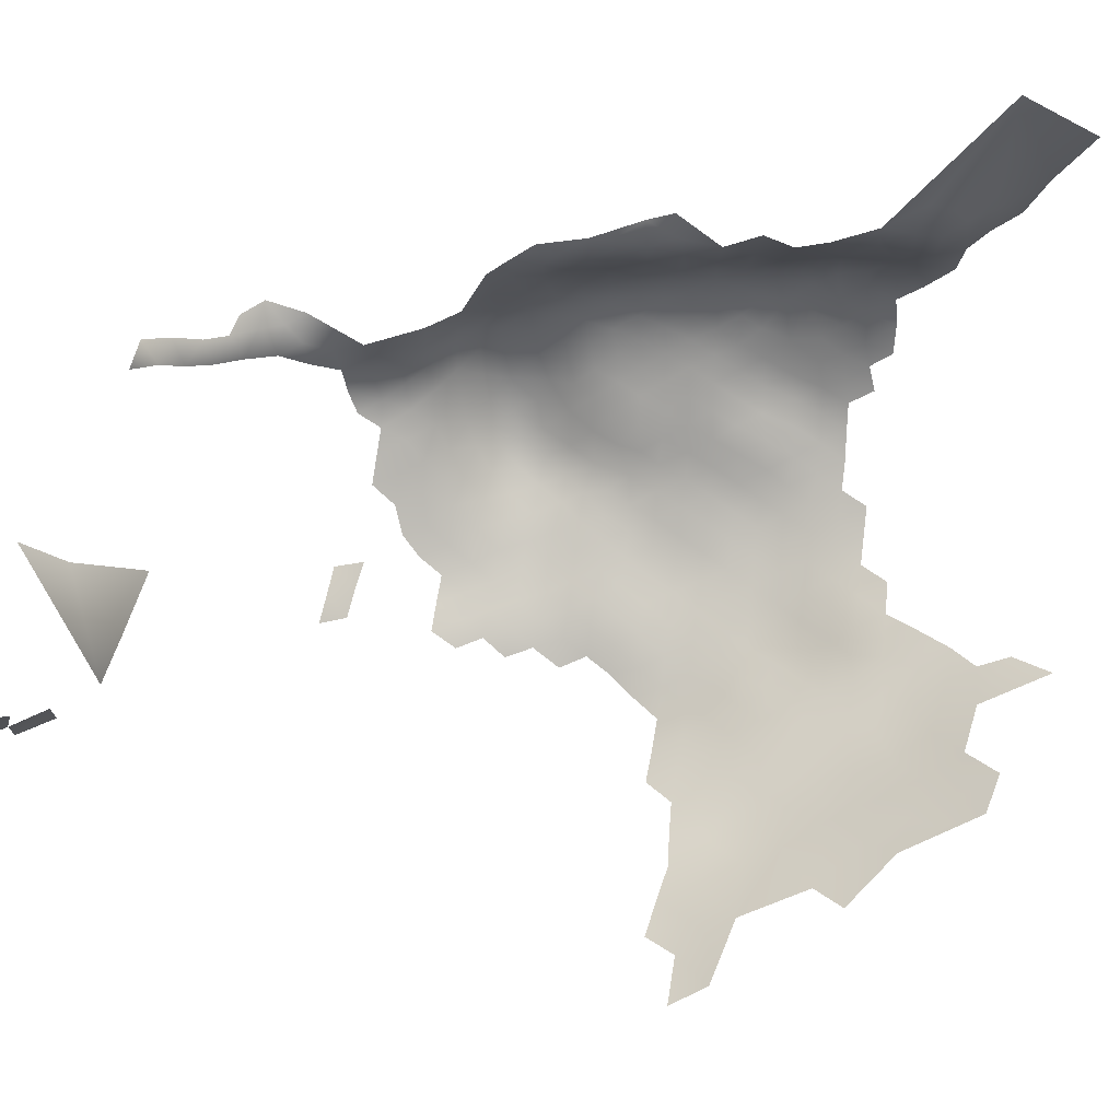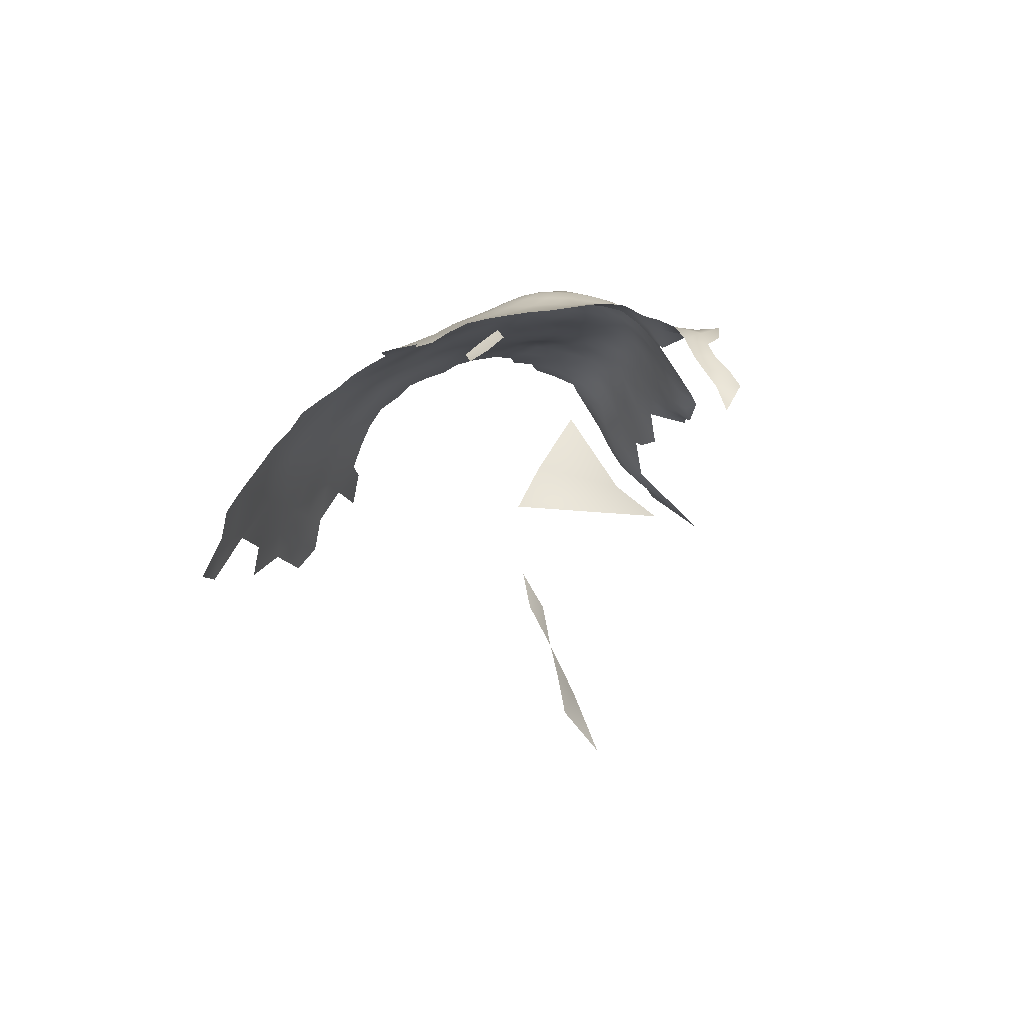
<metadata>
{"format":"obj","ext":"obj","renderer":"f3d","projection":"perspective","resolution":1024,"background":"white","views":[{"elev":66.0,"azim":68.6,"up":"+Z"},{"elev":-79.0,"azim":-139.7,"up":"+Y"}]}
</metadata>
<code>
v -468.4 461.3 179.1
v -468.7 461.1 183.6
v -468.1 464.3 186.3
v -467.2 464.8 182.1
v -469 457.9 181.3
v -469.1 458.8 175.4
v -467.7 465.3 177.1
v -470 454.6 171.8
v -469.9 459.1 169.3
v -470.3 454.2 167.6
v -470 449.5 170.9
v -469.9 449.7 166.1
v -469.8 453.5 163.7
v -469 449.5 162.2
v -467.9 452.9 160.4
v -466.8 449.1 159.1
v -468.5 445.9 160.5
v -469.9 445.8 164.3
v -470.3 441.9 162.4
v -470.8 441.8 166.5
v -466 445.4 157.6
v -468 442.2 159
v -463.5 448 155.9
v -463 443.6 155.5
v -470.1 445.6 168
v -470.5 441.3 170.9
v -472.5 437.7 168
v -465.6 452.5 157.5
v -465.4 441 156.7
v -467.8 438.7 158.2
v -462.5 439.2 154.7
v -471.6 438.1 164.1
v -470.1 438.3 160.6
v -474.2 434.2 169.8
v -473.1 434.3 165.8
v -470.4 457 165.6
v -469.2 456.8 162
v -474.5 430.7 168.2
v -477.1 435.8 172
v -464.9 456 155.5
v -467.2 456.1 158.5
v -463.1 452.3 154.5
v -462.2 455.8 152.9
v -460.2 452.5 152.1
v -460.5 448.8 153.4
v -459.7 455.8 150.8
v -457.2 453.5 149.8
v -457.3 449.7 151.1
v -456.8 457.2 149.2
v -453.8 454.9 148.1
v -454.1 451.1 148.9
v -454.3 446.9 149.6
v -450.7 452.8 147.3
v -450.8 448.8 147.7
v -450.4 456.7 147.2
v -447.4 454.6 146
v -447.5 450.7 146.1
v -459.8 458.7 151
v -456.4 460.8 149.9
v -453.5 459 148.3
v -453.3 462.9 149.3
v -450.2 460.8 148
v -444.1 452.6 144.7
v -447 458.5 146.7
v -443.8 456.5 145.2
v -458 446.5 151.8
v -447 462.2 147.5
v -443.7 460.4 146.1
v -443.9 448.6 144.7
v -444 444.6 144.6
v -447.2 446.6 145.8
v -440.6 450.6 143.8
v -440.7 446.5 143.8
v -440.7 442.5 143.8
v -437.6 448.5 142.9
v -437.7 444.6 142.8
v -437.4 452.5 142.8
v -434.3 450.5 141.6
v -434.5 446.5 141.3
v -437.6 440.7 142.8
v -440.6 438.4 144
v -443.9 440.4 144.6
v -447.1 442.3 145.6
v -440.3 454.5 144
v -440.2 458.5 144.8
v -436.9 456.6 143.6
v -440.3 462.3 145.7
v -443.4 464.1 147
v -440.2 466.2 146.3
v -437 464.3 145.1
v -436.9 460.4 144.6
v -433.6 462.4 144
v -433.8 458.6 143.1
v -433.6 466.3 144.6
v -436.9 468.2 145.6
v -433.5 470.2 145.3
v -436.8 472 146.4
v -433.4 474.2 146.1
v -430 472.3 145.1
v -430 468.3 144.2
v -430.1 464.3 143.5
v -440.1 470 147
v -426.6 470.4 144
v -429.8 476.3 146.1
v -433.2 478.1 147.2
v -429.8 480.2 147.2
v -426.3 478.4 146
v -426.3 474.5 145
v -436.5 475.9 147.6
v -436.3 479.7 148.8
v -433.1 481.9 148.3
v -436.3 483.5 149.8
v -433 485.7 149.5
v -429.6 484 148.3
v -429.4 487.9 149.6
v -426 486 148.6
v -426.3 482.1 147.1
v -436.3 487.2 151.2
v -432.9 489.5 151
v -439.4 481.4 150.4
v -439.5 477.5 149.4
v -422.7 476.5 145.1
v -422.7 472.6 144.1
v -439.3 485.1 151.6
v -429.3 491.8 151
v -425.8 490 149.9
v -432.6 493.5 152.4
v -429.3 495.7 152.2
v -425.9 493.9 151
v -439.3 488.8 153.1
v -436.2 491 152.6
v -435.7 495.2 153.9
v -432.4 497.4 153.6
v -422.3 488.1 149.2
v -422.5 484.1 147.5
v -422.2 492.1 150.3
v -422.2 496.1 151.3
v -418.2 494.2 150.8
v -418.3 490.1 149.7
v -422.7 480.3 146
v -418.9 486.2 148.2
v -419.1 482.4 146.7
v -419.3 474.6 144.4
v -419.3 470.6 143.2
v -419.2 466.5 141.8
v -422.8 468.5 142.9
v -415.7 472.6 143.8
v -415.6 468.6 142.4
v -415.4 464.4 141.1
v -411.9 470.5 143.3
v -411.6 466.4 141.9
v -416 476.6 145
v -412 474.6 144.6
v -412 478.7 145.9
v -408 476.5 145.9
v -408 472.4 144.5
v -407.9 468.2 143
v -407.7 463.9 141.7
v -403.8 470.1 144.6
v -403.8 465.7 143
v -419.5 478.6 145.5
v -416 480.7 146.2
v -403.8 474.5 146.4
v -399.3 472.2 147.2
v -399.4 467.4 145.1
v -399.7 461.9 143.3
v -395.1 463.9 146.2
v -394.7 458.2 144.9
v -394.2 469.2 148.9
v -387.3 459.9 150
v -390.7 454.7 145.9
v -386.5 455.9 148.8
v -386.3 451.3 147.1
v -379.8 453 152.1
v -415.8 484.7 147.5
v -412.2 482.8 147.2
v -411.9 486.9 148.9
v -408 484.6 148.9
v -408.2 480.5 147.3
v -400 476.8 148.8
v -403.8 478.6 147.9
v -411.5 462 140.7
v -407.5 459.7 140.6
v -403.9 461.7 141.8
v -394.6 476.1 151.5
v -386.2 469.6 154.2
v -415.5 460.2 139.9
v -419.2 462.4 140.4
v -430.4 460.5 142.6
v -379.8 447.5 149.8
v -390.9 449.1 143.8
v -395.2 452.5 142.6
v -442.2 483 152.5
v -442.5 479.2 151.3
v -399.1 455.7 141.9
v -439 493 154.4
v -442 490.9 155.4
v -442 487 154.1
v -444.9 488.3 156.4
v -445 492.1 157.4
v -442.1 494.6 156.4
v -438.7 496.8 155.6
v -444.2 502.9 161.8
v -422.7 464.4 141.6
v -444.5 499.4 160.2
v -441.9 498.3 157.7
v -446.7 503 164.4
v -446.7 500 162.7
v -439.8 473.7 148.1
v -426.2 466.3 142.9
v -426.3 462.4 141.9
v -423.1 460.6 140.4
v -445 496 158.6
v -415.3 488 148.9
v -403.5 457.7 140.8
v -411.7 457.8 139.5
v -443.3 467.9 147.5
v -443 471.5 148.7
v -442.8 475.2 150
v -408.2 489.1 150.5
v -413 491.4 150.4
v -433.8 454.8 142.1
v -381.4 471.5 157.8
v -389.2 477.9 155.5
v -394 482.1 154.7
v -389.1 483.8 158.4
v -393.7 487.5 157.2
v -388.6 489.5 161.2
v -385.7 486.1 161.1
v -385.3 480.4 158.9
v -384.4 491.3 164.4
v -413.9 497.1 152.2
v -409.6 499.3 154.2
v -409.4 494.7 152.4
v -445.2 480.7 153.5
v -445.5 476.9 151.9
v -448.2 478.2 154.3
v -448 481.7 156
v -445 484.3 155.1
v -446 472.8 150.5
v -446.4 506.1 166.3
v -448.7 474.2 152.6
v -446.1 469.1 149
v -446.2 465.4 148.1
v -449 466.9 149.5
v -449.4 470.3 151
v -448 493.3 159.4
v -447.4 497 161.2
v -430.6 456.8 141.4
v -430.9 452.9 140.2
v -427.2 458.8 140.8
v -449.2 500.1 165.3
v -452.6 466.6 151
v -456 464.4 151.7
v -450.1 464 148.8
v -455.8 467.7 154.1
v -453 470.1 153.5
v -405 496.6 154.9
v -405 491.8 152.7
v -448.1 485 157.3
v -398.8 507.4 163
v -404.1 504.6 159
v -388.8 495.3 164
v -394.1 493.4 159.9
v -447.8 521.8 190.7
v -447.4 517.3 189.5
v -447.1 517 195.8
v -446.7 513.6 191.6
v -450.8 482.6 158.3
v -450.9 479.2 156.7
v -453.7 480.3 159.2
v -453.6 483.8 160.7
v -456.3 481.5 161.7
v -456.1 485 163.3
v -453.5 487.4 161.9
v -450.9 486.1 159.4
v -451 490 160.2
v -448.1 488.8 158.2
v -458.5 486.2 166
v -455.8 488.4 164.8
v -458.9 482.7 164.3
v -453.5 490.9 163.1
v -460.9 483.4 167.3
v -460.3 486.7 169.6
v -458.1 489.4 168.1
v -461.5 486.8 173.7
v -459.7 490 172
v -462.5 483.5 171
v -450.6 493.7 161.7
v -459 479.3 162.5
v -461.4 479.9 165.5
v -453.7 476.8 157.5
v -453.5 473.3 155.9
v -456.4 474.5 158.3
v -456.4 477.9 159.9
v -451 475.7 155
v -460.9 486.5 179.5
v -462.9 482.5 176.2
v -459.9 490.2 176.8
v -456 491.3 166.6
v -453.6 494.4 165.6
v -448.4 507.1 169.9
v -399.4 491.7 155.7
v -398.5 486 153.6
v -403.6 486.3 151.1
v -451 472.5 153.5
v -450.1 444.6 147.4
v -461.7 482.1 182.7
v -459.5 486.3 185.6
v -458.1 490.3 183.6
v -459.9 441.3 153.1
v -459.7 437.4 152.8
v -451.3 428.9 150.5
v -448 426.7 150.3
v -448.1 430.6 148.8
v -444.6 428.1 148.5
v -444.8 424.4 149.6
v -451.1 432.9 149.2
v -456.7 439.5 150.8
v -404.4 482.3 149.2
v -465.8 459.7 157
v -468.2 459.7 160.6
v -474.6 426.3 170.2
v -457.1 443.6 151.4
v -460.3 445.1 153.4
v -459 475.9 160.8
v -458.9 472.5 159.3
v -458.9 469.1 157.5
v -461.5 470 160.1
v -461.5 473.3 161.9
v -463.9 473.6 164.8
v -461.6 476.6 163.9
v -463.8 470.3 162.6
v -465.9 470.4 165.7
v -463.6 467.3 160.2
v -465.8 467.3 163.2
v -465.8 474.1 168.1
v -463.7 477 166.7
v -467.5 467.2 166.8
v -468.2 467 171.4
v -467.4 470.6 169.5
v -467.2 470 174.9
v -466.4 474 172.6
v -465.3 473.3 179
v -464.9 477.6 175.1
v -465 477.4 170.2
v -467.7 463.8 164.2
v -468.7 463.7 168.4
v -466.1 463.9 160.3
v -456.1 471.3 156.6
v -468.4 462.8 174
v -469.4 460.3 165.1
v -461.5 467.1 158
v -399.8 497.9 158.5
v -405.2 500.6 156.7
v -448.8 503 167.2
v -463.5 477.8 180.6
v -462.9 477.4 185.9
v -464.8 477.9 189.2
v -464.3 474.3 188.5
v -463.6 481.4 190.5
v -464 474.5 182.6
v -465 470.1 183.9
v -462 481.3 187
v -464 473 185.8
v -465.1 470.4 188.9
v -466 467.1 186.2
v -466.7 468.1 179.7
v -449.9 497.2 164
v -401.4 489.1 153.2
v -450.2 507.4 173.6
v -450.6 507.2 178.7
v -449.6 510.9 175.7
v -450.9 504 171.3
v -452.2 504 175.5
v -463.5 464.4 157.3
v -399.7 481.6 151
v -453.2 439.1 148.6
v -450.1 440.4 146.9
v -453.3 442.7 148.9
v -463.4 480.2 168.8
v -456.9 493.8 181.4
v -458.2 493.8 174.6
v -477.3 429.2 171.7
v -476.9 425.3 173.2
v -480.2 431.4 173.3
v -477 432.7 171.1
v -476.6 421.9 175.1
v -474 422.1 172.7
v -473.8 418.5 175.1
v -473.6 415.2 178
v -472.5 411.4 181.5
v -476.9 418 177.9
v -476.7 414.1 180.3
v -459.5 461.9 152.3
v -449 514.7 179
v -448 514.8 185.5
v -463.2 459.1 153.8
v -447.6 510 188
v -446.7 509.8 193.7
v -446.8 513.2 195.5
v -447.2 511.1 198.9
v -447.5 506.3 195.6
v -448 508 200.8
v -447.9 506.8 190.6
v -449.9 503.1 190.7
v -449.3 502.6 196.6
v -459.4 465.6 155
v -462.5 462.2 154.8
v -446.2 528.9 206.7
v -447.2 524.3 197.8
v -464.2 480.3 172.3
v -449.2 510.6 181.6
v -479 427.4 173.9
v -451.5 500.8 168.9
v -453.6 501 172.5
v -454.8 500.9 177
v -454.3 498 169.7
v -456.2 497.9 173.7
v -451.8 498 166.8
v -456.7 494.8 170.1
v -458.3 492.2 170.1
v -453.5 500.2 183.9
v -452.1 503.9 180.5
v -456.3 497.6 178.6
v -449.8 506.4 185
v -452.9 498 190
v -453.7 493.4 190.4
v -433.1 388.7 176.9
v -438.5 394.9 169.3
v -431.3 383.4 180.5
v -429.8 383.2 187
v -432 388.4 182.8
v -428.1 378.9 190.8
v -425.9 376.5 194.9
v -427.6 384.1 195.3
v -425.4 378.6 203.2
v -454 391.3 183.5
v -452.1 396.4 177.1
v -452.8 405.5 165.5
v -444.6 399.3 167.3
v -456.4 490.2 191
v -449.9 518.8 216.3
f 420 252 369
f 205 248 208
f 260 269 276
f 280 282 275
f 278 260 276
f 272 274 275
f 276 272 275
f 294 327 326
f 412 381 346
f 398 40 321
f 278 276 277
f 122 140 161
f 350 327 294
f 43 40 398
f 40 41 321
f 218 209 102
f 269 272 276
f 328 327 350
f 296 293 292
f 296 292 270
f 237 296 270
f 269 260 238
f 329 327 328
f 329 330 327
f 296 242 306
f 295 294 326
f 295 292 294
f 80 74 76
f 273 274 272
f 312 31 311
f 219 209 218
f 294 293 350
f 294 292 293
f 281 283 279
f 281 279 274
f 319 312 311
f 219 218 240
f 97 102 209
f 381 338 346
f 333 330 329
f 333 331 330
f 325 66 324
f 325 324 311
f 335 333 329
f 352 36 9
f 64 56 55
f 197 198 199
f 24 21 23
f 246 243 245
f 17 16 21
f 271 292 295
f 271 270 292
f 306 293 296
f 205 213 248
f 21 22 17
f 291 281 290
f 60 49 59
f 356 241 207
f 78 79 75
f 281 274 273
f 281 273 290
f 280 275 274
f 280 274 279
f 222 86 93
f 208 207 203
f 120 193 124
f 120 124 112
f 236 235 194
f 236 237 235
f 332 330 331
f 237 238 235
f 353 335 329
f 353 329 328
f 62 61 255
f 346 338 337
f 197 200 201
f 197 199 200
f 75 79 76
f 59 49 58
f 59 58 395
f 243 217 244
f 91 93 86
f 335 336 333
f 92 93 91
f 271 272 269
f 14 16 17
f 110 120 112
f 15 28 16
f 194 193 120
f 90 89 95
f 120 121 194
f 120 110 121
f 111 110 112
f 73 75 76
f 45 66 325
f 336 339 334
f 87 88 89
f 87 89 90
f 255 67 62
f 130 118 124
f 130 131 118
f 196 202 132
f 239 235 238
f 114 117 106
f 338 332 331
f 338 331 337
f 46 58 49
f 300 282 280
f 300 301 282
f 77 75 72
f 111 105 110
f 22 29 30
f 47 46 49
f 270 271 269
f 89 102 95
f 200 213 201
f 295 326 290
f 387 384 386
f 95 102 97
f 239 238 260
f 113 111 112
f 106 105 111
f 330 326 327
f 72 84 77
f 110 105 109
f 110 109 121
f 101 189 92
f 271 273 272
f 69 73 70
f 253 254 256
f 253 256 257
f 68 64 67
f 207 252 356
f 207 208 252
f 88 244 217
f 88 217 89
f 87 68 88
f 235 193 194
f 205 208 203
f 133 128 127
f 133 127 132
f 245 243 244
f 118 112 124
f 118 113 112
f 334 331 333
f 334 333 336
f 98 96 97
f 87 90 91
f 87 91 85
f 217 102 89
f 217 218 102
f 94 90 95
f 338 291 332
f 85 91 86
f 249 250 222
f 14 15 16
f 41 37 322
f 84 85 86
f 210 204 211
f 101 92 94
f 99 103 100
f 275 277 276
f 206 213 205
f 206 201 213
f 69 70 71
f 240 243 246
f 106 117 107
f 189 93 92
f 53 55 56
f 53 56 57
f 65 63 56
f 65 56 64
f 77 78 75
f 36 13 10
f 96 95 97
f 96 94 95
f 143 123 122
f 92 91 90
f 92 90 94
f 40 43 42
f 247 213 200
f 41 28 15
f 119 113 118
f 246 306 242
f 246 242 240
f 106 107 104
f 335 353 376
f 74 73 76
f 189 251 249
f 283 281 291
f 44 42 43
f 44 43 46
f 50 55 53
f 72 75 73
f 72 73 69
f 254 61 59
f 322 321 41
f 104 105 106
f 212 211 204
f 282 277 275
f 126 125 129
f 248 213 247
f 123 108 122
f 100 94 96
f 100 101 94
f 81 74 80
f 81 82 74
f 125 127 128
f 125 128 129
f 99 100 96
f 50 51 47
f 50 47 49
f 44 46 47
f 114 106 111
f 114 111 113
f 51 52 48
f 104 107 108
f 218 243 240
f 218 217 243
f 319 311 324
f 347 339 336
f 97 109 98
f 61 254 253
f 408 353 328
f 98 109 105
f 115 125 126
f 99 96 98
f 270 238 237
f 270 269 238
f 288 284 283
f 142 141 175
f 286 287 284
f 284 285 279
f 284 279 283
f 295 273 271
f 295 290 273
f 74 70 73
f 60 59 61
f 60 61 62
f 314 316 317
f 313 318 315
f 287 422 285
f 287 285 284
f 116 115 126
f 18 12 14
f 48 47 51
f 34 387 39
f 152 147 143
f 381 291 338
f 239 193 235
f 19 33 32
f 52 51 54
f 119 118 131
f 51 50 53
f 51 53 54
f 116 114 115
f 18 14 17
f 54 53 57
f 347 348 339
f 416 374 415
f 40 28 41
f 40 42 28
f 418 415 420
f 418 416 415
f 109 97 209
f 349 335 376
f 65 64 68
f 249 222 93
f 249 93 189
f 161 143 122
f 196 197 201
f 339 341 334
f 144 145 146
f 285 300 280
f 285 280 279
f 146 204 210
f 146 145 204
f 315 314 313
f 286 284 288
f 82 83 70
f 82 70 74
f 121 109 209
f 116 126 134
f 162 161 142
f 136 134 126
f 152 143 161
f 139 136 138
f 349 336 335
f 116 117 114
f 136 126 129
f 138 136 137
f 124 198 130
f 142 135 141
f 130 198 197
f 63 57 56
f 419 416 418
f 412 288 381
f 144 123 143
f 144 143 147
f 375 371 374
f 83 71 70
f 83 307 71
f 119 125 115
f 122 107 140
f 122 108 107
f 50 49 60
f 50 60 55
f 4 368 7
f 347 336 349
f 162 152 161
f 289 277 282
f 255 61 253
f 255 253 245
f 188 212 204
f 137 136 129
f 148 145 144
f 148 144 147
f 150 147 153
f 150 148 147
f 219 121 209
f 88 67 244
f 88 68 67
f 254 59 395
f 48 66 45
f 123 144 146
f 36 37 13
f 417 416 419
f 135 117 116
f 134 141 135
f 134 135 116
f 374 371 302
f 257 293 306
f 77 84 86
f 1 5 2
f 141 214 175
f 141 139 214
f 290 332 291
f 139 134 136
f 139 141 134
f 202 196 201
f 202 201 206
f 142 161 140
f 142 140 135
f 340 341 339
f 340 339 348
f 162 142 175
f 162 175 176
f 104 98 105
f 104 99 98
f 4 1 2
f 115 113 119
f 115 114 113
f 140 117 135
f 140 107 117
f 385 414 384
f 385 384 323
f 25 12 18
f 99 108 103
f 99 104 108
f 52 66 48
f 149 187 188
f 403 404 402
f 268 401 267
f 48 44 47
f 48 45 44
f 119 127 125
f 72 69 63
f 219 236 194
f 219 194 121
f 182 216 187
f 156 150 153
f 419 418 421
f 84 65 85
f 85 68 87
f 85 65 68
f 62 67 64
f 188 204 145
f 315 316 314
f 257 306 246
f 7 1 4
f 149 145 148
f 149 188 145
f 375 374 416
f 177 214 221
f 379 307 83
f 388 389 390
f 388 390 393
f 155 154 179
f 365 366 360
f 239 199 198
f 414 386 384
f 352 348 347
f 400 403 402
f 182 158 183
f 417 375 416
f 153 147 152
f 9 348 352
f 391 393 390
f 62 55 60
f 62 64 55
f 146 210 103
f 151 157 158
f 157 151 150
f 157 150 156
f 184 215 183
f 394 393 391
f 69 71 57
f 69 57 63
f 20 19 32
f 20 32 27
f 151 149 148
f 151 148 150
f 13 15 14
f 363 366 365
f 363 367 366
f 344 362 357
f 162 176 154
f 32 35 27
f 155 156 153
f 155 153 154
f 43 58 46
f 242 296 237
f 337 331 334
f 337 334 341
f 4 2 3
f 220 178 177
f 182 187 149
f 84 72 63
f 84 63 65
f 240 236 219
f 151 182 149
f 151 158 182
f 287 383 422
f 287 299 383
f 332 326 330
f 332 290 326
f 343 337 341
f 415 252 420
f 415 356 252
f 179 154 176
f 305 320 178
f 379 378 380
f 379 380 307
f 78 222 250
f 193 198 124
f 193 239 198
f 37 15 13
f 37 41 15
f 286 299 287
f 383 421 422
f 131 196 132
f 369 252 208
f 369 208 248
f 212 251 211
f 77 222 78
f 77 86 222
f 11 12 25
f 45 42 44
f 20 25 18
f 20 18 19
f 325 23 45
f 325 24 23
f 189 211 251
f 343 346 337
f 400 401 268
f 400 402 401
f 154 153 152
f 154 152 162
f 52 324 66
f 123 103 108
f 123 146 103
f 242 236 240
f 242 237 236
f 160 157 159
f 160 158 157
f 381 283 291
f 381 288 283
f 159 157 156
f 389 388 385
f 131 127 119
f 131 132 127
f 130 196 131
f 130 197 196
f 100 103 210
f 100 210 101
f 247 277 289
f 305 178 220
f 216 182 183
f 419 421 383
f 184 158 160
f 184 183 158
f 165 160 159
f 12 13 14
f 101 211 189
f 101 210 211
f 42 45 23
f 35 38 34
f 352 37 36
f 177 175 214
f 177 176 175
f 38 323 384
f 54 57 71
f 54 71 307
f 320 179 178
f 380 324 52
f 24 31 29
f 248 289 369
f 248 247 289
f 181 163 155
f 181 179 320
f 181 155 179
f 266 268 267
f 408 256 254
f 27 26 20
f 408 254 395
f 345 412 346
f 345 346 343
f 27 35 34
f 19 18 17
f 19 17 22
f 200 199 278
f 12 10 13
f 408 395 409
f 422 300 285
f 38 387 34
f 38 384 387
f 362 363 365
f 16 23 21
f 255 245 244
f 255 244 67
f 257 350 293
f 220 177 221
f 180 163 181
f 256 350 257
f 372 373 371
f 372 371 375
f 25 20 26
f 24 325 311
f 24 311 31
f 29 22 21
f 29 21 24
f 351 1 7
f 351 6 1
f 408 376 353
f 408 409 376
f 9 36 10
f 358 360 359
f 358 365 360
f 369 301 420
f 409 398 321
f 233 234 232
f 253 257 246
f 253 246 245
f 178 176 177
f 178 179 176
f 398 58 43
f 364 359 361
f 364 358 359
f 392 394 391
f 389 385 323
f 199 260 278
f 199 239 260
f 258 234 233
f 258 259 234
f 301 289 282
f 301 369 289
f 163 156 155
f 163 159 156
f 166 184 160
f 166 160 165
f 164 165 159
f 164 159 163
f 407 404 403
f 180 164 163
f 298 286 288
f 298 288 412
f 328 350 256
f 328 256 408
f 309 308 364
f 33 22 30
f 33 19 22
f 374 356 415
f 426 405 399
f 355 258 233
f 39 387 386
f 395 58 398
f 395 398 409
f 413 373 372
f 413 396 373
f 352 322 37
f 52 54 307
f 52 307 380
f 28 42 23
f 28 23 16
f 362 358 357
f 362 365 358
f 247 200 278
f 247 278 277
f 377 320 305
f 6 5 1
f 342 343 341
f 342 341 340
f 425 417 419
f 376 409 321
f 8 9 10
f 344 363 362
f 319 324 380
f 319 380 378
f 342 7 368
f 405 403 400
f 424 372 375
f 308 358 364
f 308 357 358
f 304 377 305
f 304 305 370
f 421 300 422
f 349 376 321
f 349 321 322
f 301 300 421
f 399 405 400
f 399 400 268
f 345 298 412
f 301 418 420
f 301 421 418
f 297 299 286
f 297 286 298
f 265 266 267
f 356 302 241
f 356 374 302
f 4 3 367
f 173 191 171
f 11 10 12
f 11 8 10
f 171 191 192
f 231 229 228
f 351 340 348
f 230 226 229
f 167 166 165
f 221 214 139
f 168 171 192
f 168 192 195
f 368 363 344
f 368 344 342
f 345 344 357
f 397 268 266
f 397 399 268
f 227 225 304
f 228 263 231
f 303 304 370
f 171 168 170
f 225 227 226
f 309 310 297
f 309 297 308
f 377 181 320
f 377 180 181
f 228 229 226
f 429 431 433
f 347 322 352
f 347 349 322
f 426 413 372
f 426 372 424
f 167 170 168
f 224 226 230
f 224 225 226
f 354 258 355
f 425 419 383
f 171 172 173
f 171 170 172
f 232 234 221
f 305 259 370
f 305 220 259
f 424 375 417
f 169 185 186
f 186 224 223
f 406 403 405
f 406 407 403
f 220 234 259
f 220 221 234
f 166 215 184
f 166 195 215
f 225 377 304
f 173 174 190
f 173 172 174
f 224 185 225
f 224 186 185
f 27 34 39
f 221 139 138
f 221 138 232
f 397 396 413
f 4 363 368
f 4 367 363
f 7 340 351
f 7 342 340
f 298 308 297
f 168 195 166
f 168 166 167
f 432 433 431
f 303 227 304
f 303 264 227
f 434 435 436
f 6 9 8
f 399 413 426
f 399 397 413
f 382 425 383
f 382 383 299
f 3 366 367
f 344 343 342
f 344 345 343
f 351 9 6
f 351 348 9
f 411 265 267
f 228 226 227
f 230 223 224
f 310 382 299
f 310 299 297
f 303 370 259
f 423 424 417
f 423 417 425
f 406 405 426
f 357 308 298
f 357 298 345
f 264 303 354
f 264 228 227
f 264 263 228
f 423 426 424
f 359 360 366
f 262 354 355
f 169 165 164
f 169 167 165
f 402 267 401
f 310 309 442
f 309 364 361
f 185 180 377
f 185 377 225
f 185 164 180
f 185 169 164
f 11 25 26
f 303 258 354
f 303 259 258
f 432 434 436
f 423 425 382
f 26 27 39
f 407 406 427
f 423 427 406
f 423 406 426
f 310 442 428
f 382 310 428
f 436 435 437
f 8 5 6
f 423 428 427
f 423 382 428
f 169 170 167
f 261 354 262
f 174 172 170
f 186 170 169
f 231 230 229
f 439 441 430
f 439 440 441
f 443 402 404
f 443 410 411
f 438 439 430
f 443 267 402
f 443 411 267
f 443 404 407

</code>
